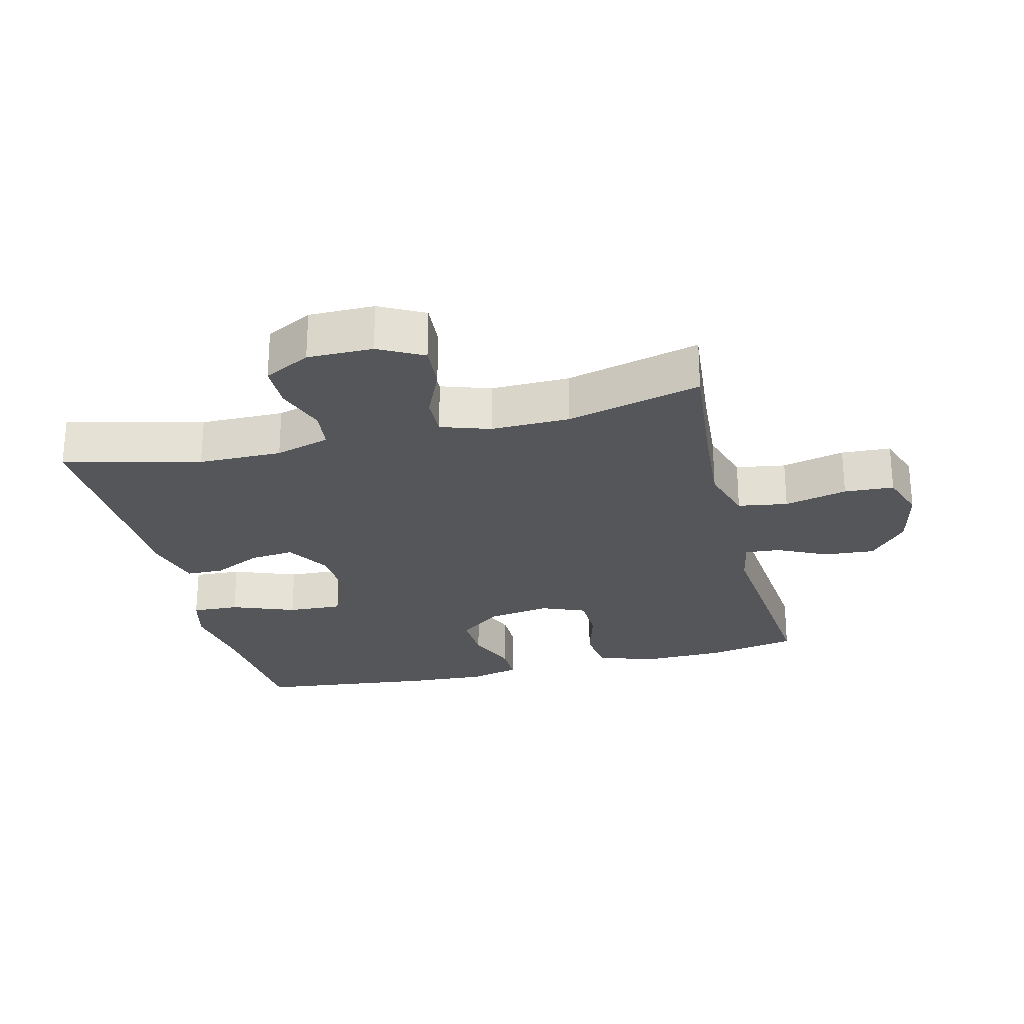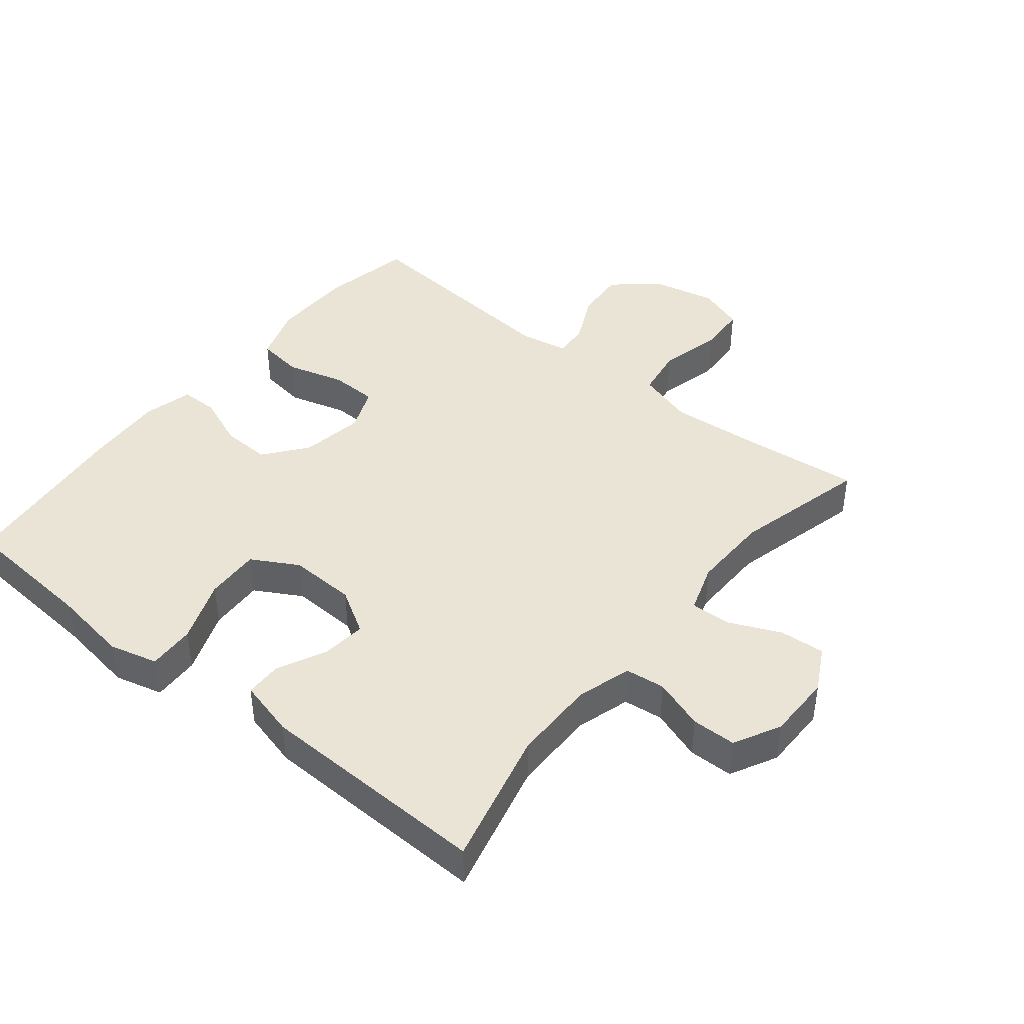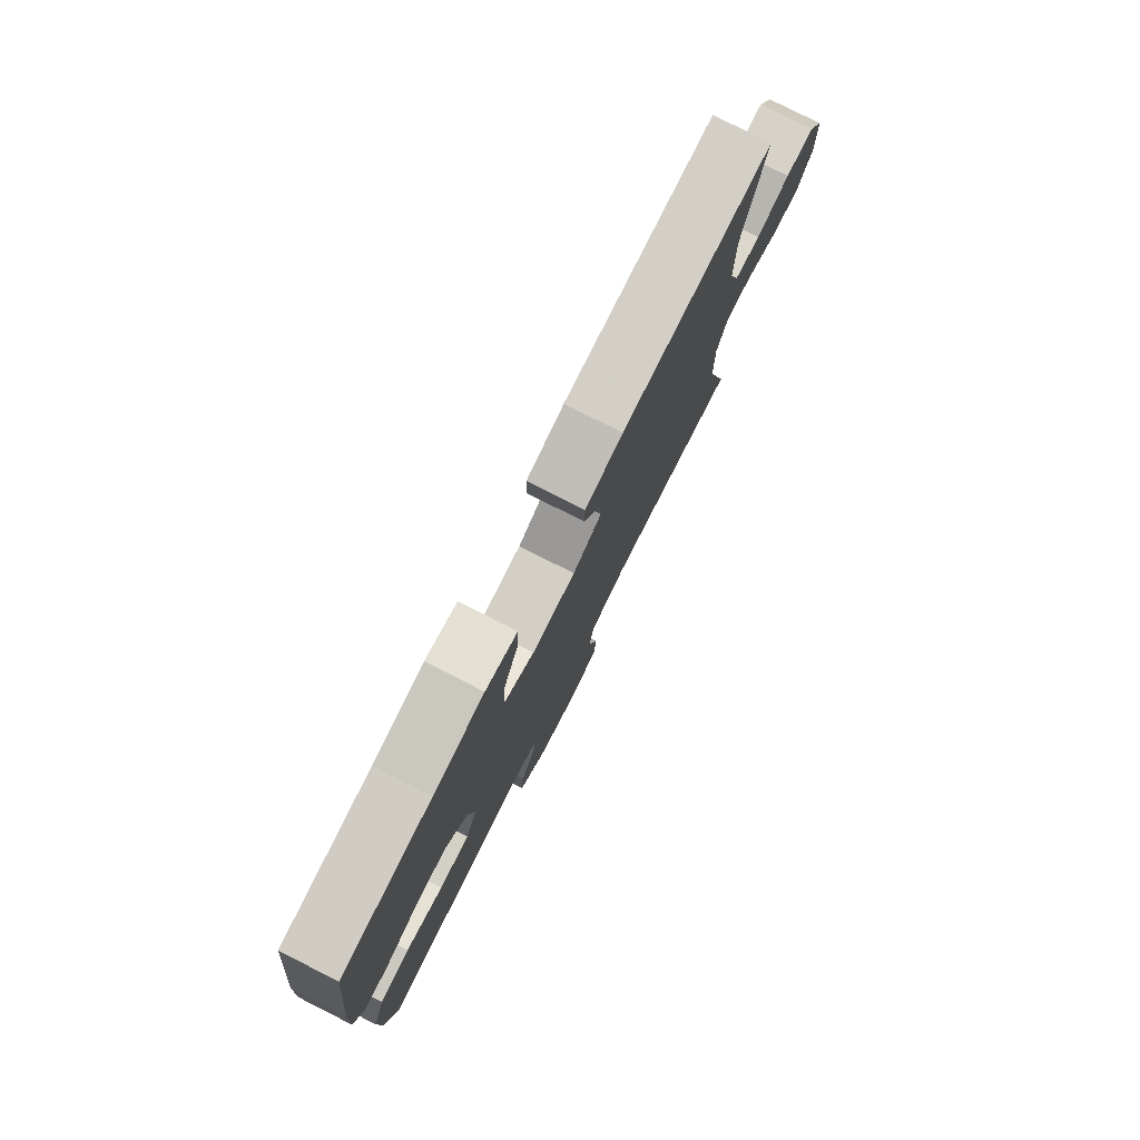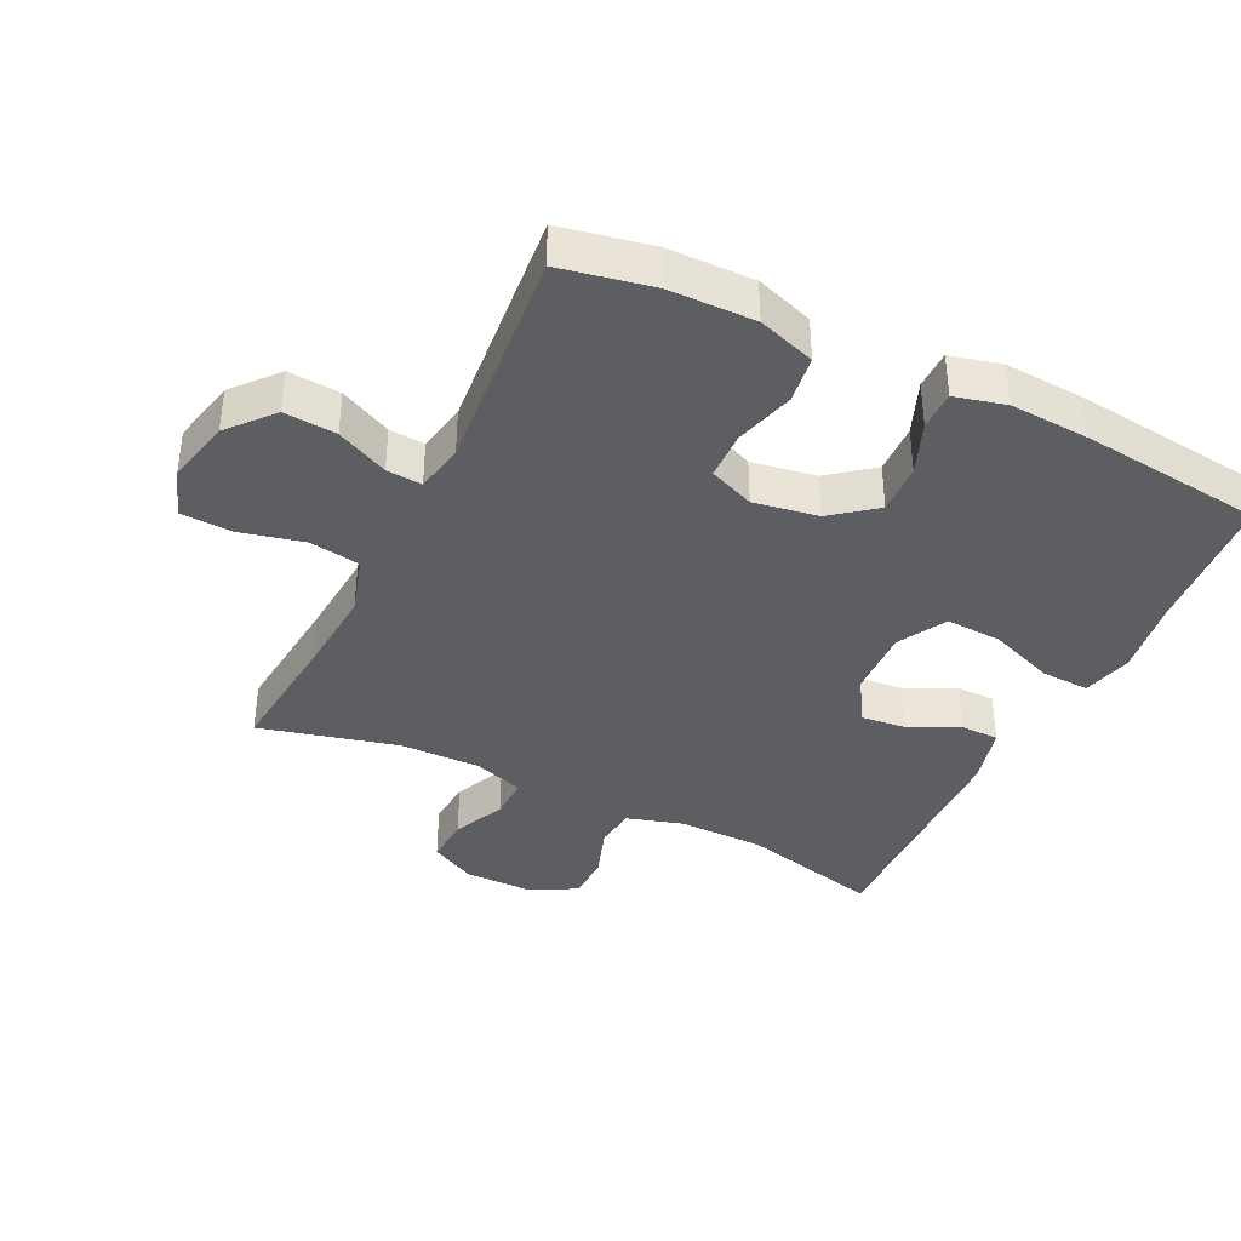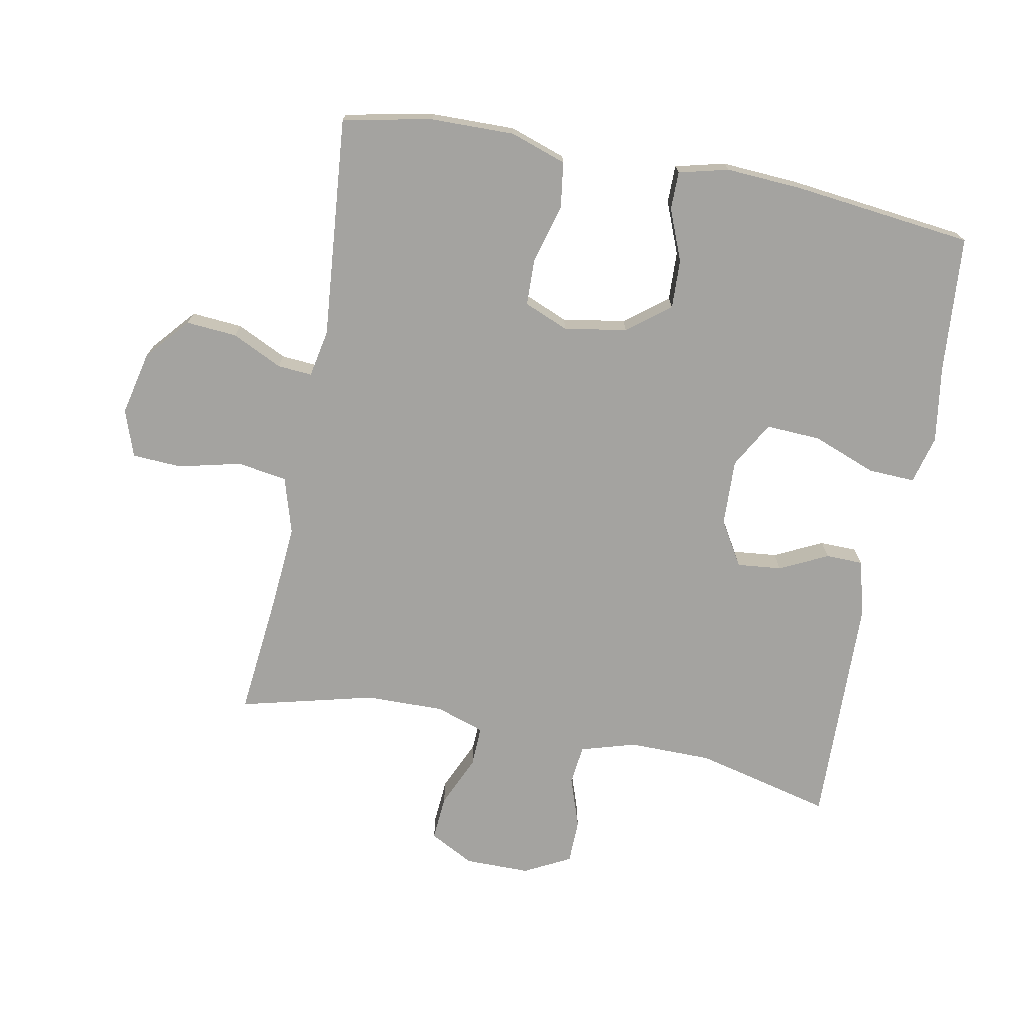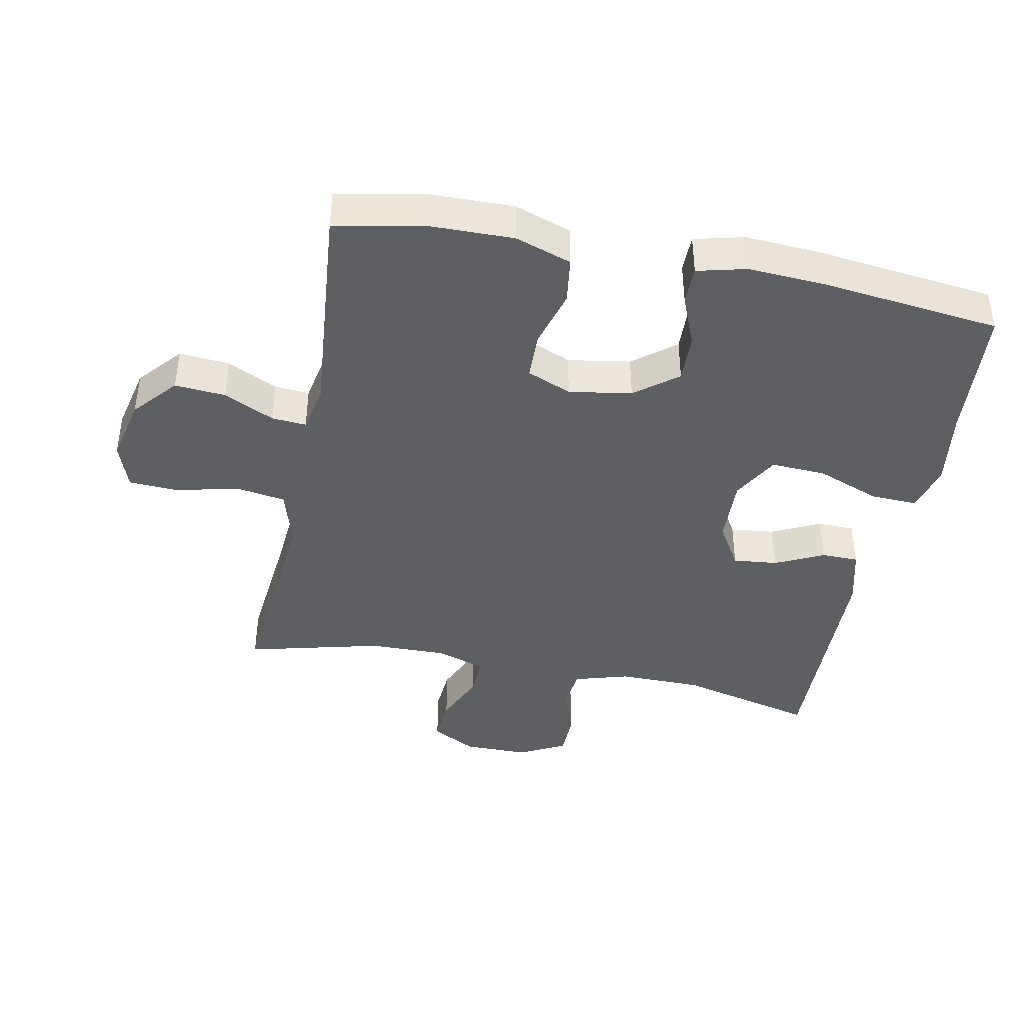
<metadata>
{"format":"obj","ext":"obj","renderer":"f3d","projection":"perspective","resolution":1024,"background":"white","views":[{"elev":-25.8,"azim":103.9,"up":"+Y"},{"elev":42.6,"azim":38.9,"up":"+Y"},{"elev":79.3,"azim":-63.2,"up":"+Z"},{"elev":-38.7,"azim":-116.0,"up":"+Y"},{"elev":-72.8,"azim":-100.9,"up":"+Y"},{"elev":-41.6,"azim":-101.3,"up":"+Y"}]}
</metadata>
<code>
v -0.5 0.07 0.5
v -0.291 0.07 0.517
v -0.173 0.07 0.535
v -0.099 0.07 0.516
v -0.102 0.07 0.444
v -0.139 0.07 0.347
v -0.143 0.07 0.263
v -0.072 0.07 0.223
v 0.03 0.07 0.227
v 0.098 0.07 0.268
v 0.091 0.07 0.336
v 0.055 0.07 0.41
v 0.056 0.07 0.467
v 0.144 0.07 0.49
v 0.5 0.07 0.5
v 0.449 0.07 0.291
v 0.448 0.07 0.163
v 0.473 0.07 0.079
v 0.534 0.07 0.072
v 0.612 0.07 0.099
v 0.68 0.07 0.098
v 0.717 0.07 0.027
v 0.717 0.07 -0.073
v 0.681 0.07 -0.141
v 0.612 0.07 -0.136
v 0.533 0.07 -0.101
v 0.471 0.07 -0.099
v 0.446 0.07 -0.174
v 0.448 0.07 -0.294
v 0.5 0.07 -0.5
v 0.31 0.07 -0.481
v 0.181 0.07 -0.471
v 0.094 0.07 -0.497
v 0.082 0.07 -0.573
v 0.105 0.07 -0.669
v 0.101 0.07 -0.745
v 0.029 0.07 -0.77
v -0.069 0.07 -0.748
v -0.135 0.07 -0.691
v -0.129 0.07 -0.613
v -0.092 0.07 -0.536
v -0.088 0.07 -0.483
v -0.161 0.07 -0.469
v -0.5 0.07 -0.5
v -0.527 0.07 -0.363
v -0.529 0.07 -0.235
v -0.5 0.07 -0.149
v -0.429 0.07 -0.139
v -0.34 0.07 -0.164
v -0.268 0.07 -0.162
v -0.24 0.07 -0.094
v -0.256 0.07 0.002
v -0.307 0.07 0.067
v -0.382 0.07 0.064
v -0.461 0.07 0.032
v -0.519 0.07 0.032
v -0.538 0.07 0.108
v -0.531 0.07 0.226
v -0.5 0 0.5
v -0.291 0 0.517
v -0.173 0 0.535
v -0.099 0 0.516
v -0.102 0 0.444
v -0.139 0 0.347
v -0.143 0 0.263
v -0.072 0 0.223
v 0.03 0 0.227
v 0.098 0 0.268
v 0.091 0 0.336
v 0.055 0 0.41
v 0.056 0 0.467
v 0.144 0 0.49
v 0.5 0 0.5
v 0.449 0 0.291
v 0.448 0 0.163
v 0.473 0 0.079
v 0.534 0 0.072
v 0.612 0 0.099
v 0.68 0 0.098
v 0.717 0 0.027
v 0.717 0 -0.073
v 0.681 0 -0.141
v 0.612 0 -0.136
v 0.533 0 -0.101
v 0.471 0 -0.099
v 0.446 0 -0.174
v 0.448 0 -0.294
v 0.5 0 -0.5
v 0.31 0 -0.481
v 0.181 0 -0.471
v 0.094 0 -0.497
v 0.082 0 -0.573
v 0.105 0 -0.669
v 0.101 0 -0.745
v 0.029 0 -0.77
v -0.069 0 -0.748
v -0.135 0 -0.691
v -0.129 0 -0.613
v -0.092 0 -0.536
v -0.088 0 -0.483
v -0.161 0 -0.469
v -0.5 0 -0.5
v -0.527 0 -0.363
v -0.529 0 -0.235
v -0.5 0 -0.149
v -0.429 0 -0.139
v -0.34 0 -0.164
v -0.268 0 -0.162
v -0.24 0 -0.094
v -0.256 0 0.002
v -0.307 0 0.067
v -0.382 0 0.064
v -0.461 0 0.032
v -0.519 0 0.032
v -0.538 0 0.108
v -0.531 0 0.226
f 58 1 2
f 57 58 2
f 56 57 2
f 55 56 2
f 54 55 2
f 4 5 6
f 3 4 6
f 2 3 6
f 54 2 6
f 53 54 6
f 52 53 6 7
f 51 52 7 8
f 50 51 8 9
f 47 48 49
f 46 47 49
f 45 46 49
f 44 45 49
f 43 44 49
f 42 43 49 50
f 39 40 41
f 38 39 41
f 37 38 41
f 36 37 41
f 35 36 41
f 34 35 41
f 33 34 41 42
f 50 9 10
f 42 50 10
f 33 42 10
f 32 33 10
f 29 30 31
f 32 10 11
f 31 32 11
f 29 31 11
f 28 29 11
f 24 25 26
f 23 24 26
f 22 23 26
f 21 22 26
f 20 21 26
f 19 20 26
f 18 19 26 27
f 12 13 14
f 11 12 14
f 28 11 14
f 27 28 14
f 18 27 14
f 17 18 14
f 14 15 16
f 14 16 17
f 60 59 116
f 60 116 115
f 60 115 114
f 60 114 113
f 60 113 112
f 64 63 62
f 64 62 61
f 64 61 60
f 64 60 112
f 64 112 111
f 65 64 111 110
f 66 65 110 109
f 67 66 109 108
f 107 106 105
f 107 105 104
f 107 104 103
f 107 103 102
f 107 102 101
f 108 107 101 100
f 99 98 97
f 99 97 96
f 99 96 95
f 99 95 94
f 99 94 93
f 99 93 92
f 100 99 92 91
f 68 67 108
f 68 108 100
f 68 100 91
f 68 91 90
f 89 88 87
f 69 68 90
f 69 90 89
f 69 89 87
f 69 87 86
f 84 83 82
f 84 82 81
f 84 81 80
f 84 80 79
f 84 79 78
f 84 78 77
f 85 84 77 76
f 72 71 70
f 72 70 69
f 72 69 86
f 72 86 85
f 72 85 76
f 72 76 75
f 74 73 72
f 75 74 72
f 1 59 60 2
f 2 60 61 3
f 3 61 62 4
f 4 62 63 5
f 5 63 64 6
f 6 64 65 7
f 7 65 66 8
f 8 66 67 9
f 9 67 68 10
f 10 68 69 11
f 11 69 70 12
f 12 70 71 13
f 13 71 72 14
f 14 72 73 15
f 15 73 74 16
f 16 74 75 17
f 17 75 76 18
f 18 76 77 19
f 19 77 78 20
f 20 78 79 21
f 21 79 80 22
f 22 80 81 23
f 23 81 82 24
f 24 82 83 25
f 25 83 84 26
f 26 84 85 27
f 27 85 86 28
f 28 86 87 29
f 29 87 88 30
f 30 88 89 31
f 31 89 90 32
f 32 90 91 33
f 33 91 92 34
f 34 92 93 35
f 35 93 94 36
f 36 94 95 37
f 37 95 96 38
f 38 96 97 39
f 39 97 98 40
f 40 98 99 41
f 41 99 100 42
f 42 100 101 43
f 43 101 102 44
f 44 102 103 45
f 45 103 104 46
f 46 104 105 47
f 47 105 106 48
f 48 106 107 49
f 49 107 108 50
f 50 108 109 51
f 51 109 110 52
f 52 110 111 53
f 53 111 112 54
f 54 112 113 55
f 55 113 114 56
f 56 114 115 57
f 57 115 116 58
f 58 116 59 1

</code>
